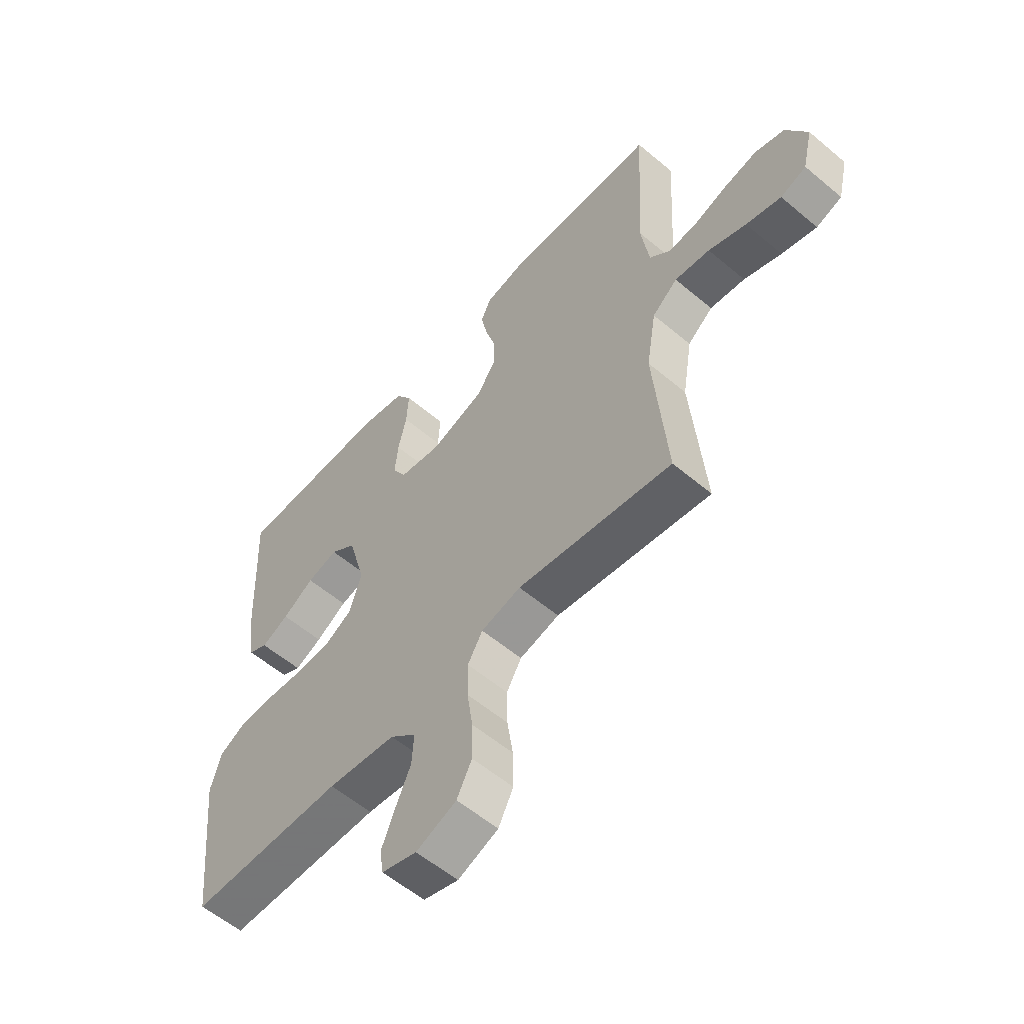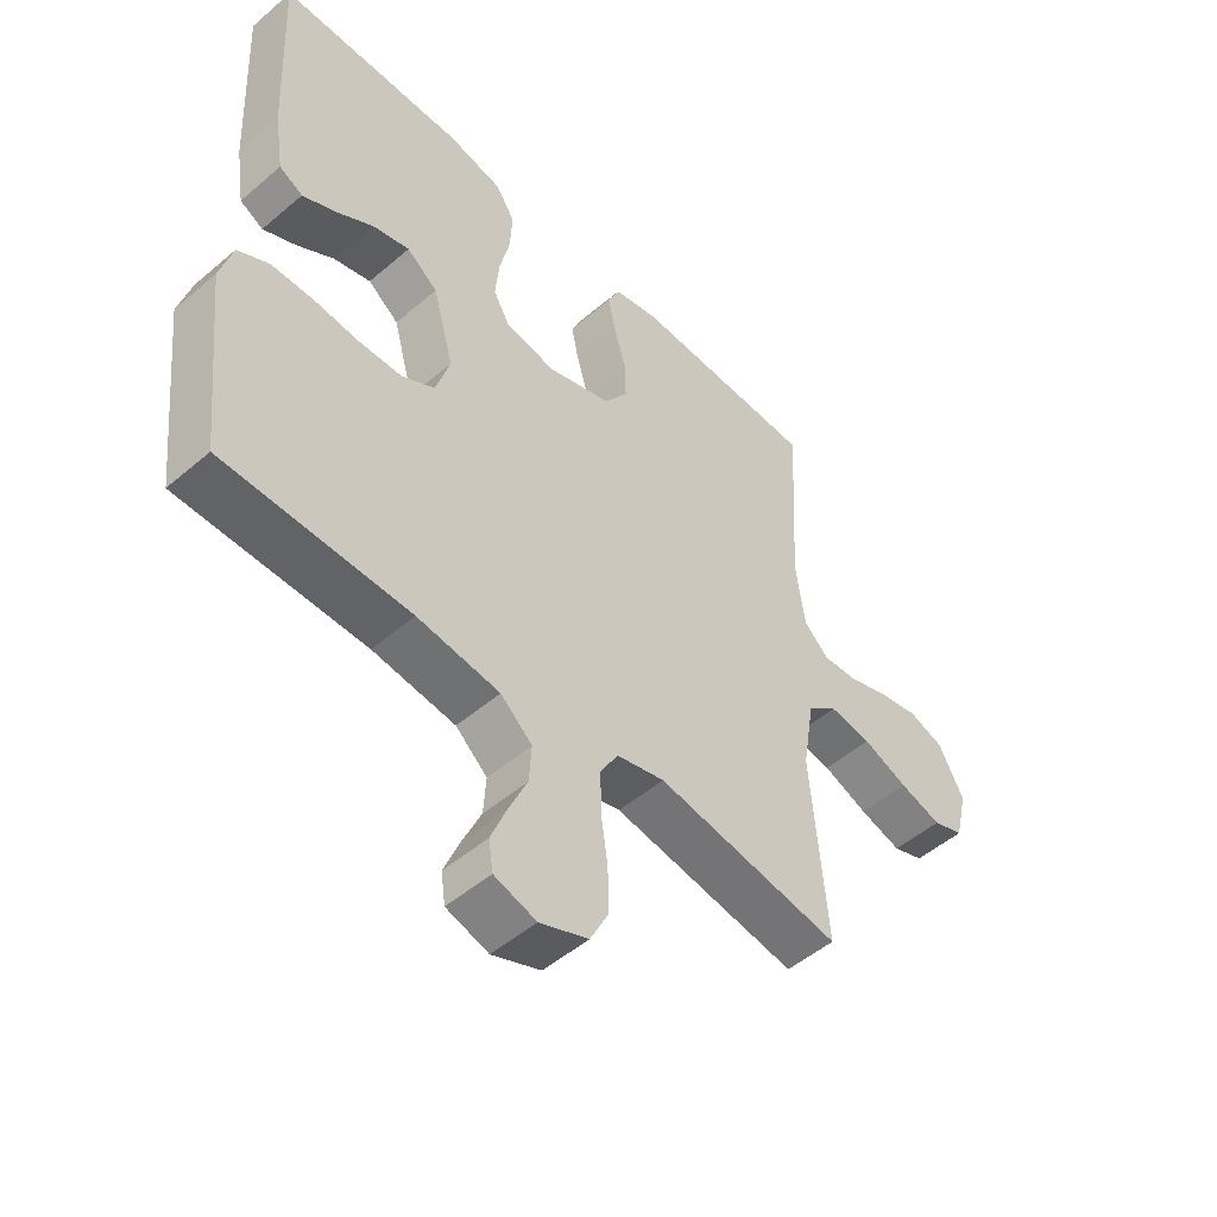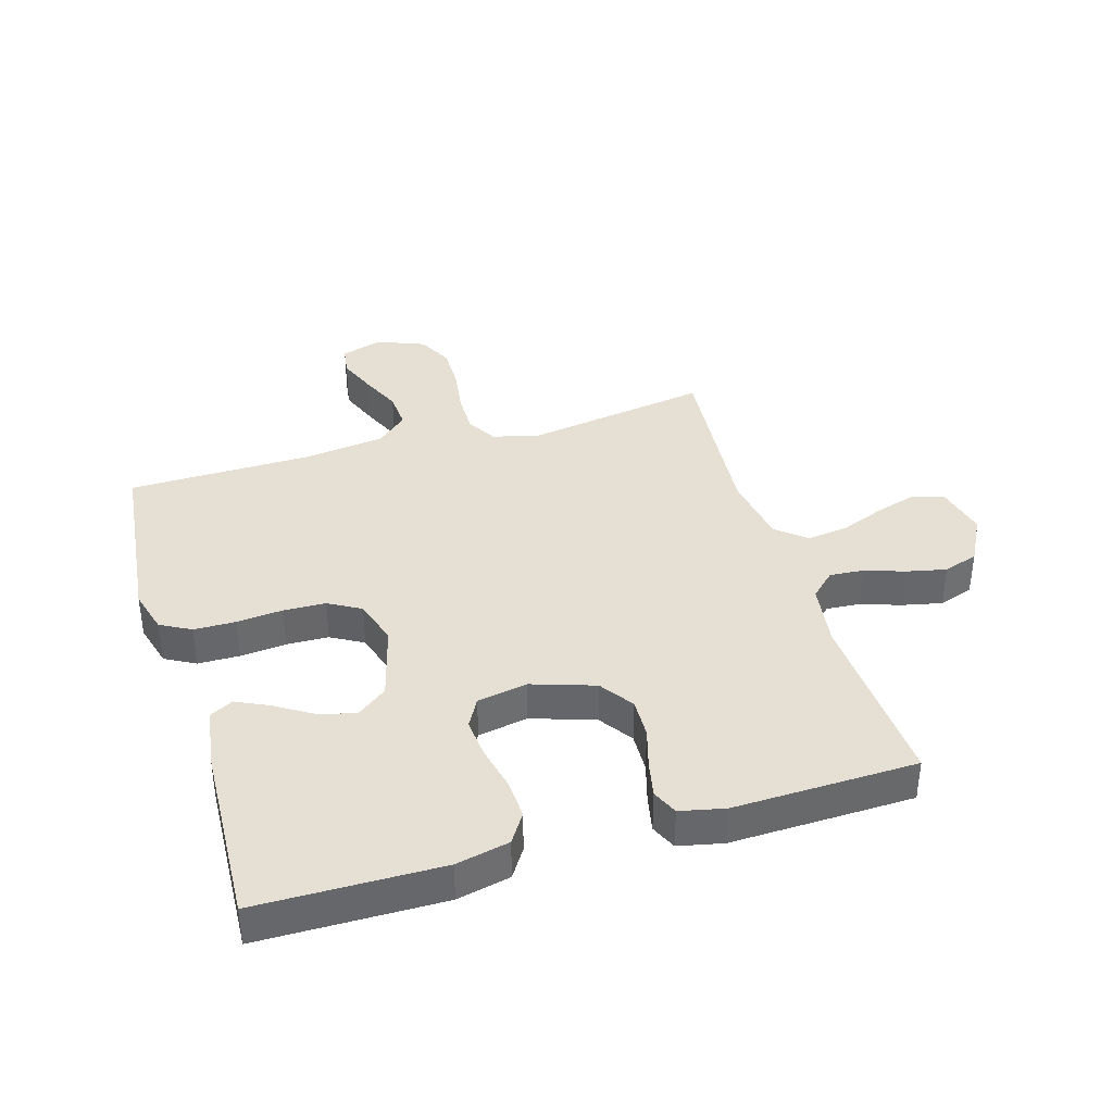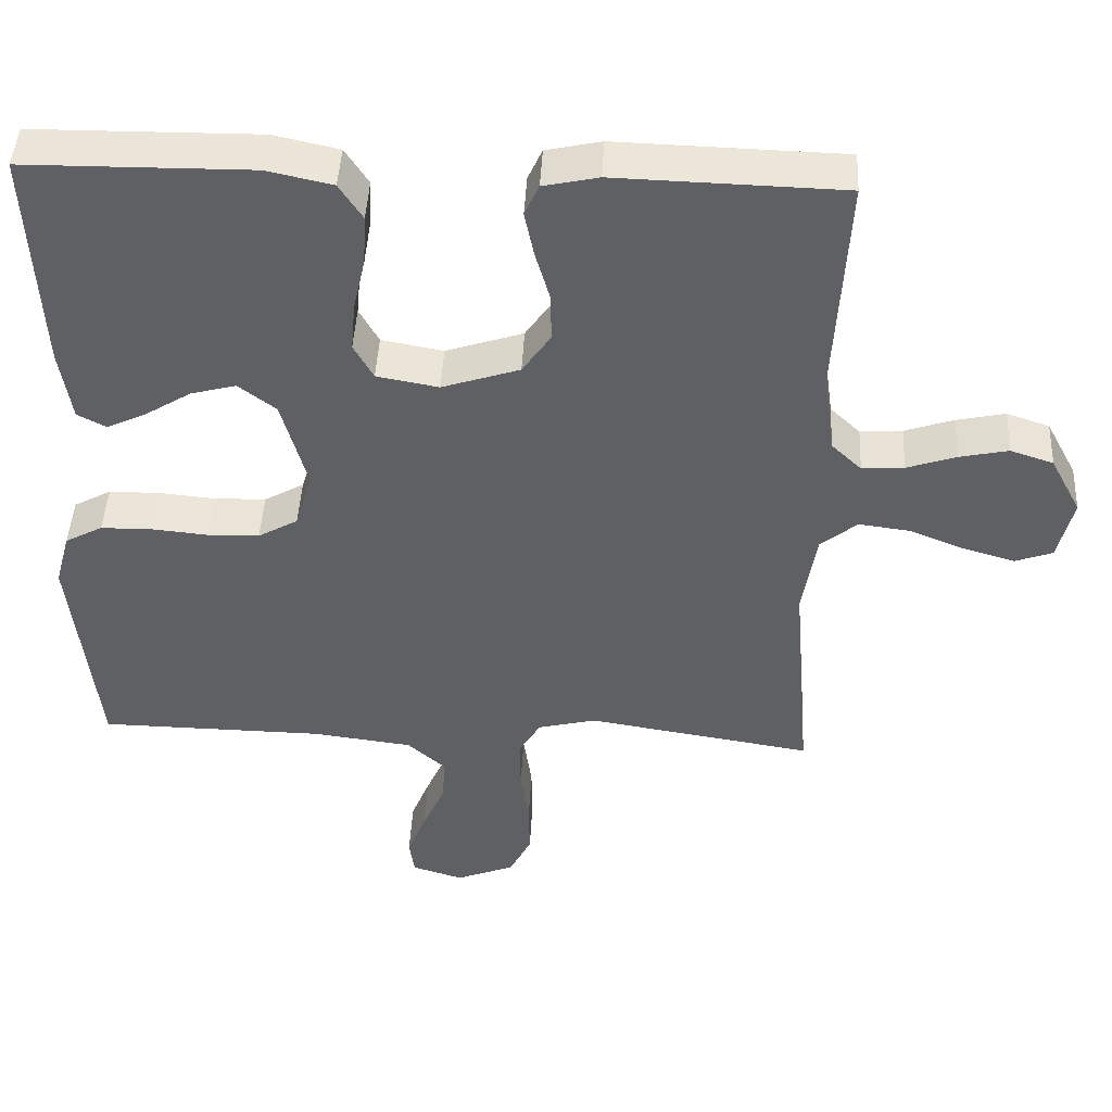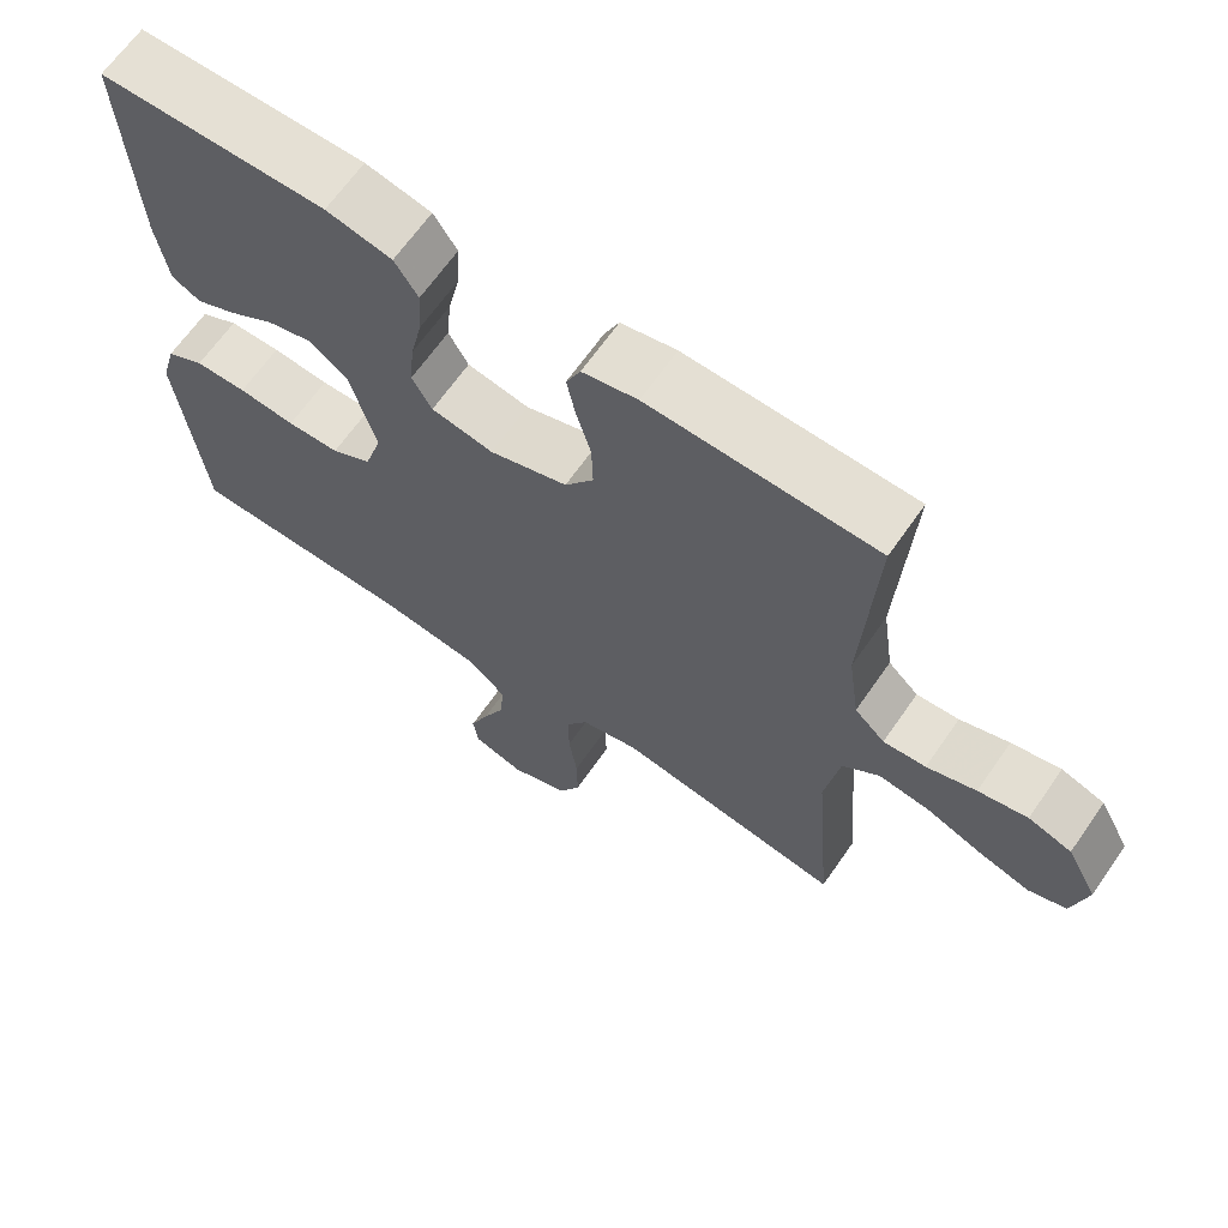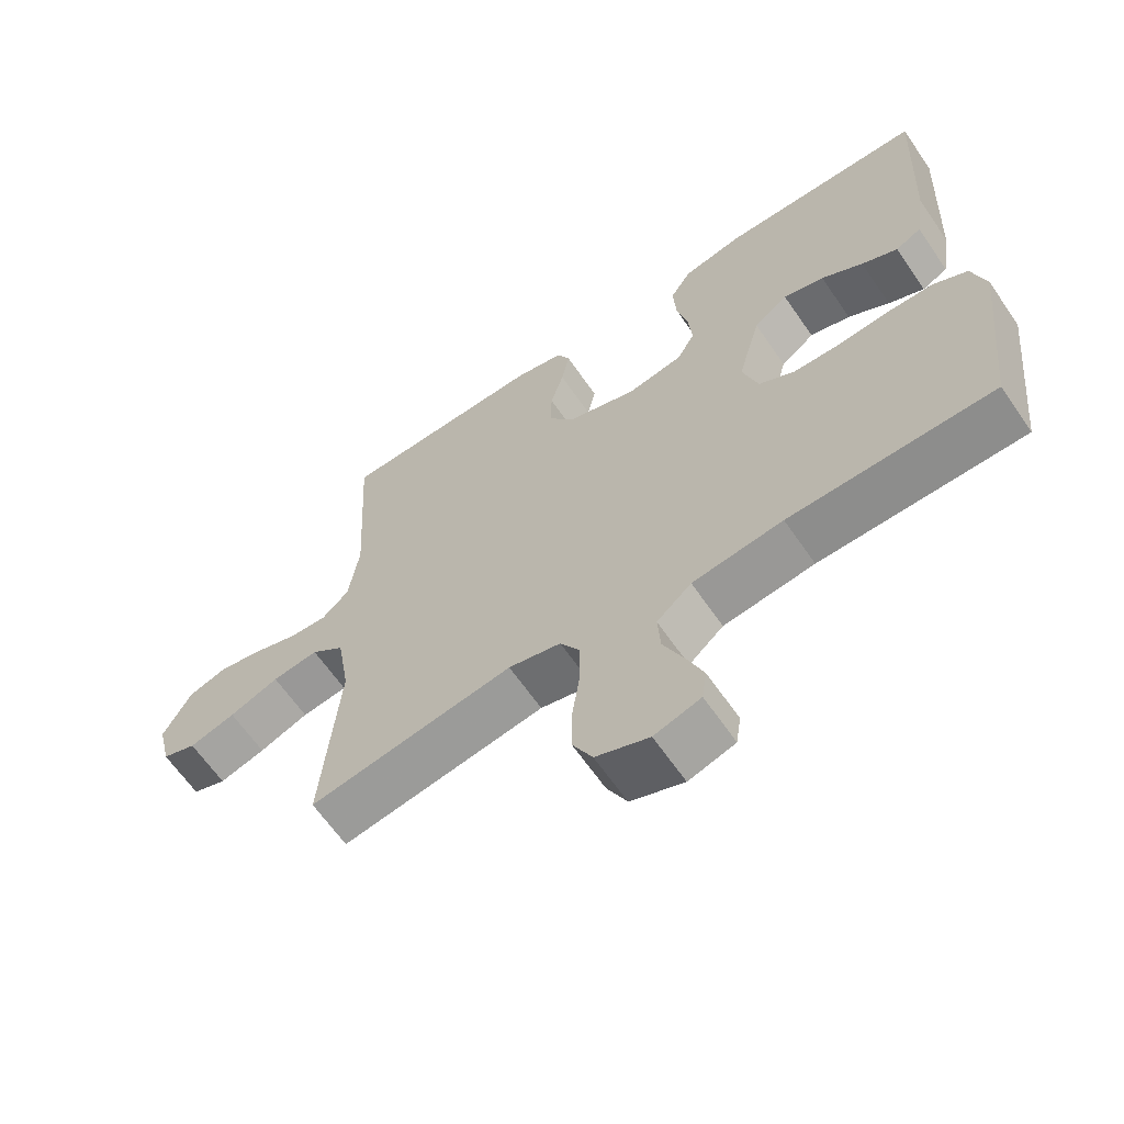
<metadata>
{"format":"obj","ext":"obj","renderer":"f3d","projection":"perspective","resolution":1024,"background":"white","views":[{"elev":-57.6,"azim":48.9,"up":"+Z"},{"elev":-50.4,"azim":-46.9,"up":"+Z"},{"elev":38.1,"azim":-16.6,"up":"+Y"},{"elev":45.2,"azim":2.9,"up":"+Z"},{"elev":65.9,"azim":34.8,"up":"+Z"},{"elev":-64.0,"azim":-145.5,"up":"+Z"}]}
</metadata>
<code>
v 0.5 0.07 0.5
v 0.483 0.07 0.2
v 0.498 0.07 0.094
v 0.538 0.07 0.056
v 0.594 0.07 0.06
v 0.659 0.07 0.082
v 0.724 0.07 0.096
v 0.781 0.07 0.077
v 0.822 0.07 0
v 0.802 0.07 -0.084
v 0.752 0.07 -0.102
v 0.684 0.07 -0.082
v 0.611 0.07 -0.053
v 0.543 0.07 -0.044
v 0.494 0.07 -0.084
v 0.475 0.07 -0.2
v 0.5 0.07 -0.5
v 0.2 0.07 -0.452
v 0.123 0.07 -0.471
v 0.094 0.07 -0.52
v 0.095 0.07 -0.589
v 0.106 0.07 -0.665
v 0.107 0.07 -0.737
v 0.078 0.07 -0.794
v 0 0.07 -0.825
v -0.068 0.07 -0.804
v -0.075 0.07 -0.756
v -0.05 0.07 -0.694
v -0.02 0.07 -0.627
v -0.016 0.07 -0.566
v -0.067 0.07 -0.521
v -0.2 0.07 -0.504
v -0.5 0.07 -0.5
v -0.533 0.07 -0.2
v -0.513 0.07 -0.128
v -0.463 0.07 -0.101
v -0.395 0.07 -0.1
v -0.32 0.07 -0.107
v -0.251 0.07 -0.105
v -0.198 0.07 -0.075
v -0.175 0.07 0
v -0.209 0.07 0.124
v -0.259 0.07 0.162
v -0.319 0.07 0.146
v -0.38 0.07 0.108
v -0.433 0.07 0.083
v -0.471 0.07 0.103
v -0.486 0.07 0.2
v -0.5 0.07 0.5
v -0.2 0.07 0.503
v -0.113 0.07 0.484
v -0.082 0.07 0.436
v -0.086 0.07 0.369
v -0.102 0.07 0.298
v -0.108 0.07 0.233
v -0.082 0.07 0.186
v 0 0.07 0.171
v 0.103 0.07 0.205
v 0.141 0.07 0.26
v 0.139 0.07 0.325
v 0.12 0.07 0.391
v 0.108 0.07 0.45
v 0.127 0.07 0.492
v 0.2 0.07 0.508
v 0.5 0 0.5
v 0.483 0 0.2
v 0.498 0 0.094
v 0.538 0 0.056
v 0.594 0 0.06
v 0.659 0 0.082
v 0.724 0 0.096
v 0.781 0 0.077
v 0.822 0 0
v 0.802 0 -0.084
v 0.752 0 -0.102
v 0.684 0 -0.082
v 0.611 0 -0.053
v 0.543 0 -0.044
v 0.494 0 -0.084
v 0.475 0 -0.2
v 0.5 0 -0.5
v 0.2 0 -0.452
v 0.123 0 -0.471
v 0.094 0 -0.52
v 0.095 0 -0.589
v 0.106 0 -0.665
v 0.107 0 -0.737
v 0.078 0 -0.794
v 0 0 -0.825
v -0.068 0 -0.804
v -0.075 0 -0.756
v -0.05 0 -0.694
v -0.02 0 -0.627
v -0.016 0 -0.566
v -0.067 0 -0.521
v -0.2 0 -0.504
v -0.5 0 -0.5
v -0.533 0 -0.2
v -0.513 0 -0.128
v -0.463 0 -0.101
v -0.395 0 -0.1
v -0.32 0 -0.107
v -0.251 0 -0.105
v -0.198 0 -0.075
v -0.175 0 0
v -0.209 0 0.124
v -0.259 0 0.162
v -0.319 0 0.146
v -0.38 0 0.108
v -0.433 0 0.083
v -0.471 0 0.103
v -0.486 0 0.2
v -0.5 0 0.5
v -0.2 0 0.503
v -0.113 0 0.484
v -0.082 0 0.436
v -0.086 0 0.369
v -0.102 0 0.298
v -0.108 0 0.233
v -0.082 0 0.186
v 0 0 0.171
v 0.103 0 0.205
v 0.141 0 0.26
v 0.139 0 0.325
v 0.12 0 0.391
v 0.108 0 0.45
v 0.127 0 0.492
v 0.2 0 0.508
f 64 1 2
f 63 64 2
f 62 63 2
f 61 62 2
f 60 61 2
f 59 60 2 3
f 58 59 3 4
f 57 58 4
f 56 57 4
f 52 53 54
f 51 52 54
f 50 51 54
f 49 50 54
f 48 49 54
f 47 48 54
f 46 47 54
f 45 46 54
f 44 45 54
f 43 44 54 55
f 42 43 55 56
f 36 37 38
f 35 36 38
f 34 35 38
f 33 34 38
f 32 33 38
f 31 32 38 39
f 30 31 39 40
f 27 28 29
f 26 27 29
f 25 26 29
f 24 25 29
f 23 24 29
f 22 23 29
f 21 22 29
f 20 21 29 30
f 30 40 41
f 20 30 41
f 19 20 41
f 16 17 18
f 41 42 56
f 19 41 56
f 18 19 56
f 16 18 56
f 15 16 56
f 11 12 13
f 10 11 13
f 9 10 13
f 8 9 13
f 7 8 13
f 6 7 13
f 5 6 13
f 14 15 56 4
f 4 5 13 14
f 66 65 128
f 66 128 127
f 66 127 126
f 66 126 125
f 66 125 124
f 67 66 124 123
f 68 67 123 122
f 68 122 121
f 68 121 120
f 118 117 116
f 118 116 115
f 118 115 114
f 118 114 113
f 118 113 112
f 118 112 111
f 118 111 110
f 118 110 109
f 118 109 108
f 119 118 108 107
f 120 119 107 106
f 102 101 100
f 102 100 99
f 102 99 98
f 102 98 97
f 102 97 96
f 103 102 96 95
f 104 103 95 94
f 93 92 91
f 93 91 90
f 93 90 89
f 93 89 88
f 93 88 87
f 93 87 86
f 93 86 85
f 94 93 85 84
f 105 104 94
f 105 94 84
f 105 84 83
f 82 81 80
f 120 106 105
f 120 105 83
f 120 83 82
f 120 82 80
f 120 80 79
f 77 76 75
f 77 75 74
f 77 74 73
f 77 73 72
f 77 72 71
f 77 71 70
f 77 70 69
f 68 120 79 78
f 78 77 69 68
f 1 65 66 2
f 2 66 67 3
f 3 67 68 4
f 4 68 69 5
f 5 69 70 6
f 6 70 71 7
f 7 71 72 8
f 8 72 73 9
f 9 73 74 10
f 10 74 75 11
f 11 75 76 12
f 12 76 77 13
f 13 77 78 14
f 14 78 79 15
f 15 79 80 16
f 16 80 81 17
f 17 81 82 18
f 18 82 83 19
f 19 83 84 20
f 20 84 85 21
f 21 85 86 22
f 22 86 87 23
f 23 87 88 24
f 24 88 89 25
f 25 89 90 26
f 26 90 91 27
f 27 91 92 28
f 28 92 93 29
f 29 93 94 30
f 30 94 95 31
f 31 95 96 32
f 32 96 97 33
f 33 97 98 34
f 34 98 99 35
f 35 99 100 36
f 36 100 101 37
f 37 101 102 38
f 38 102 103 39
f 39 103 104 40
f 40 104 105 41
f 41 105 106 42
f 42 106 107 43
f 43 107 108 44
f 44 108 109 45
f 45 109 110 46
f 46 110 111 47
f 47 111 112 48
f 48 112 113 49
f 49 113 114 50
f 50 114 115 51
f 51 115 116 52
f 52 116 117 53
f 53 117 118 54
f 54 118 119 55
f 55 119 120 56
f 56 120 121 57
f 57 121 122 58
f 58 122 123 59
f 59 123 124 60
f 60 124 125 61
f 61 125 126 62
f 62 126 127 63
f 63 127 128 64
f 64 128 65 1

</code>
